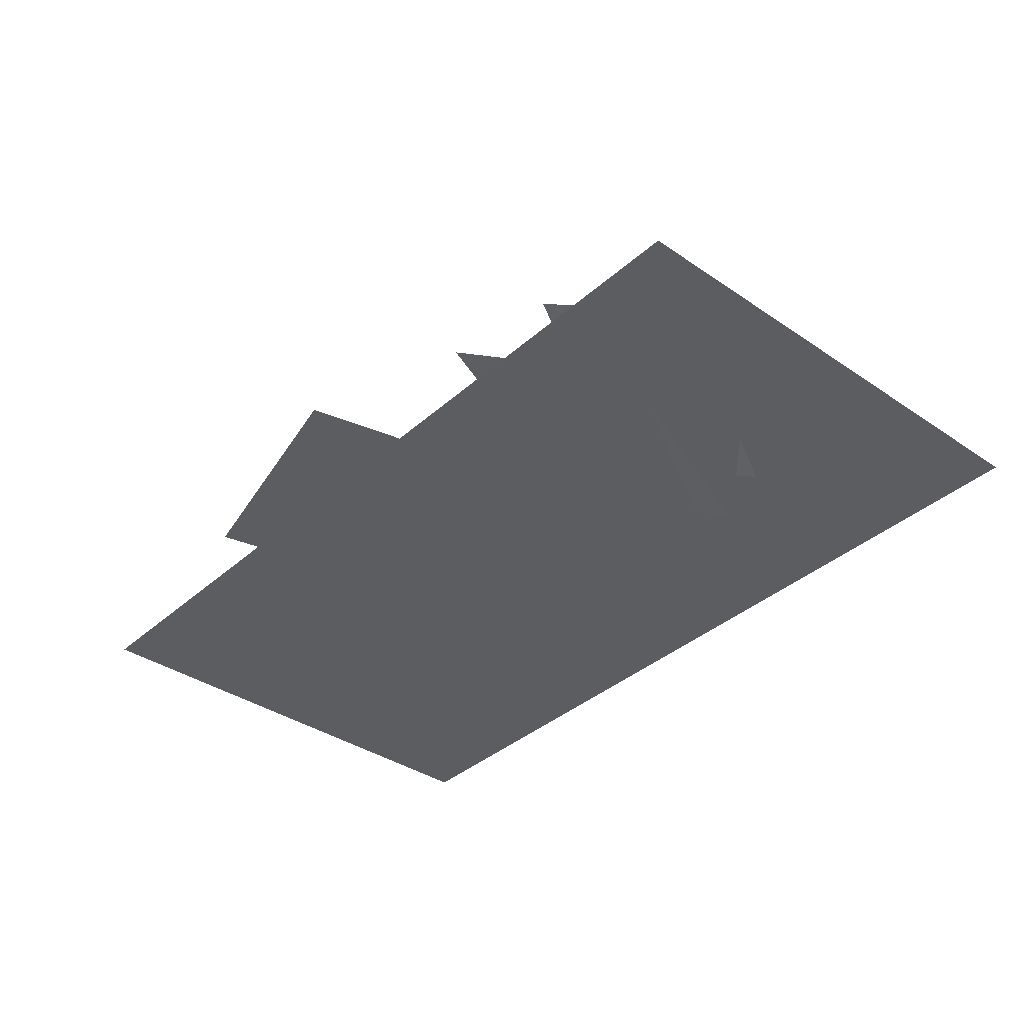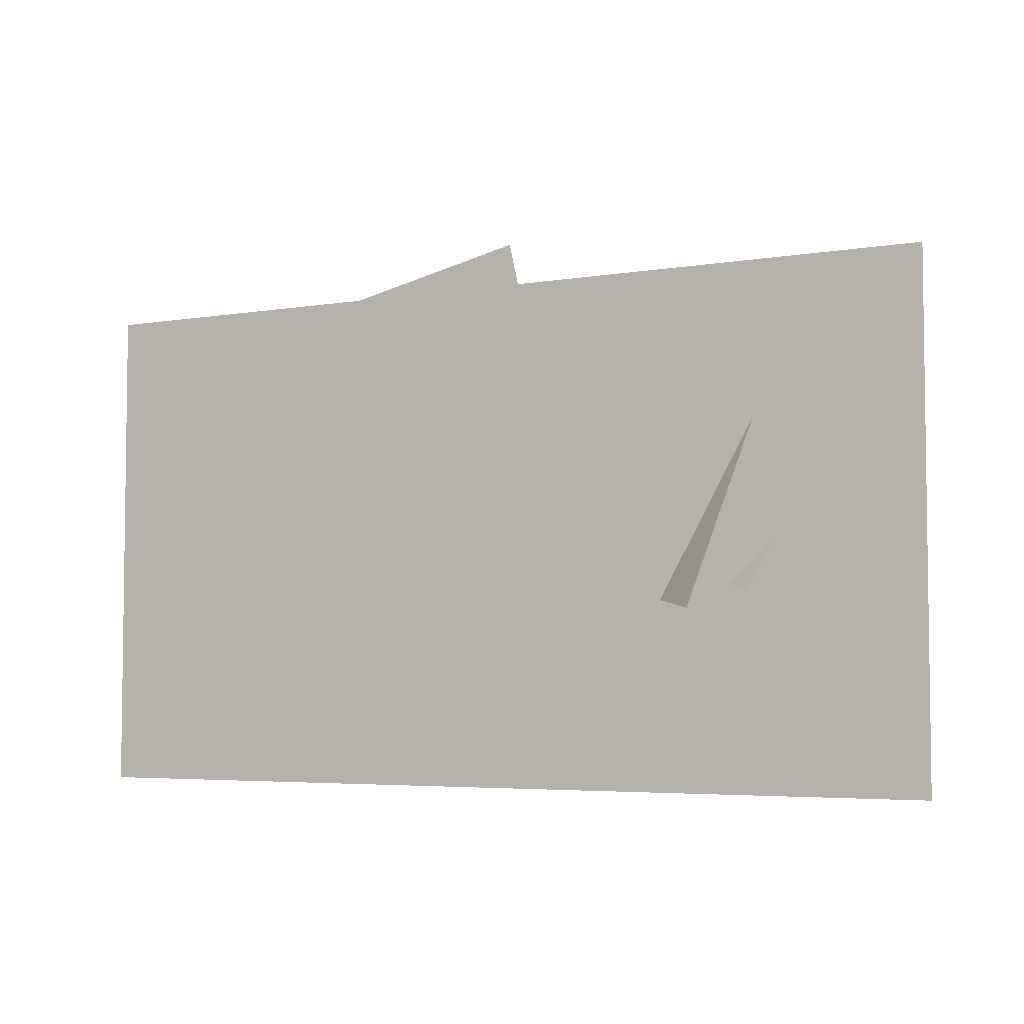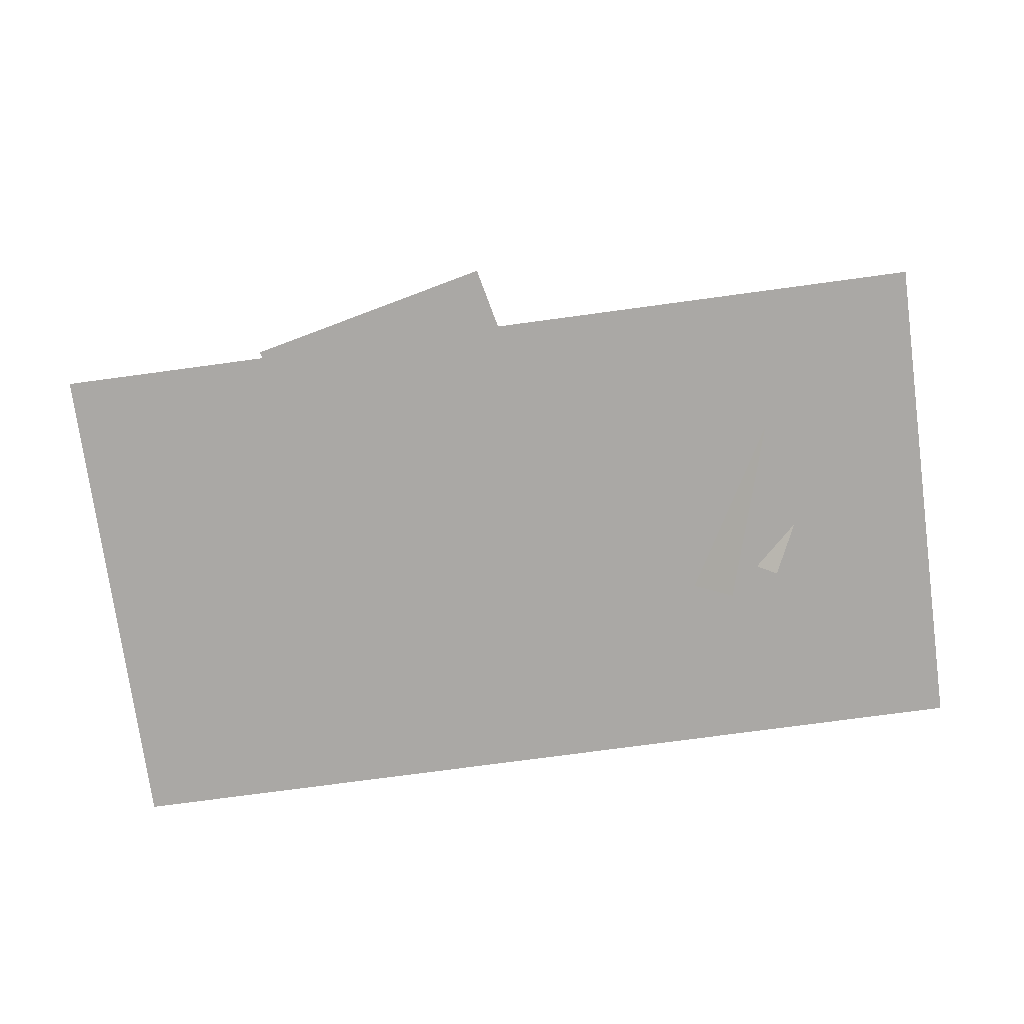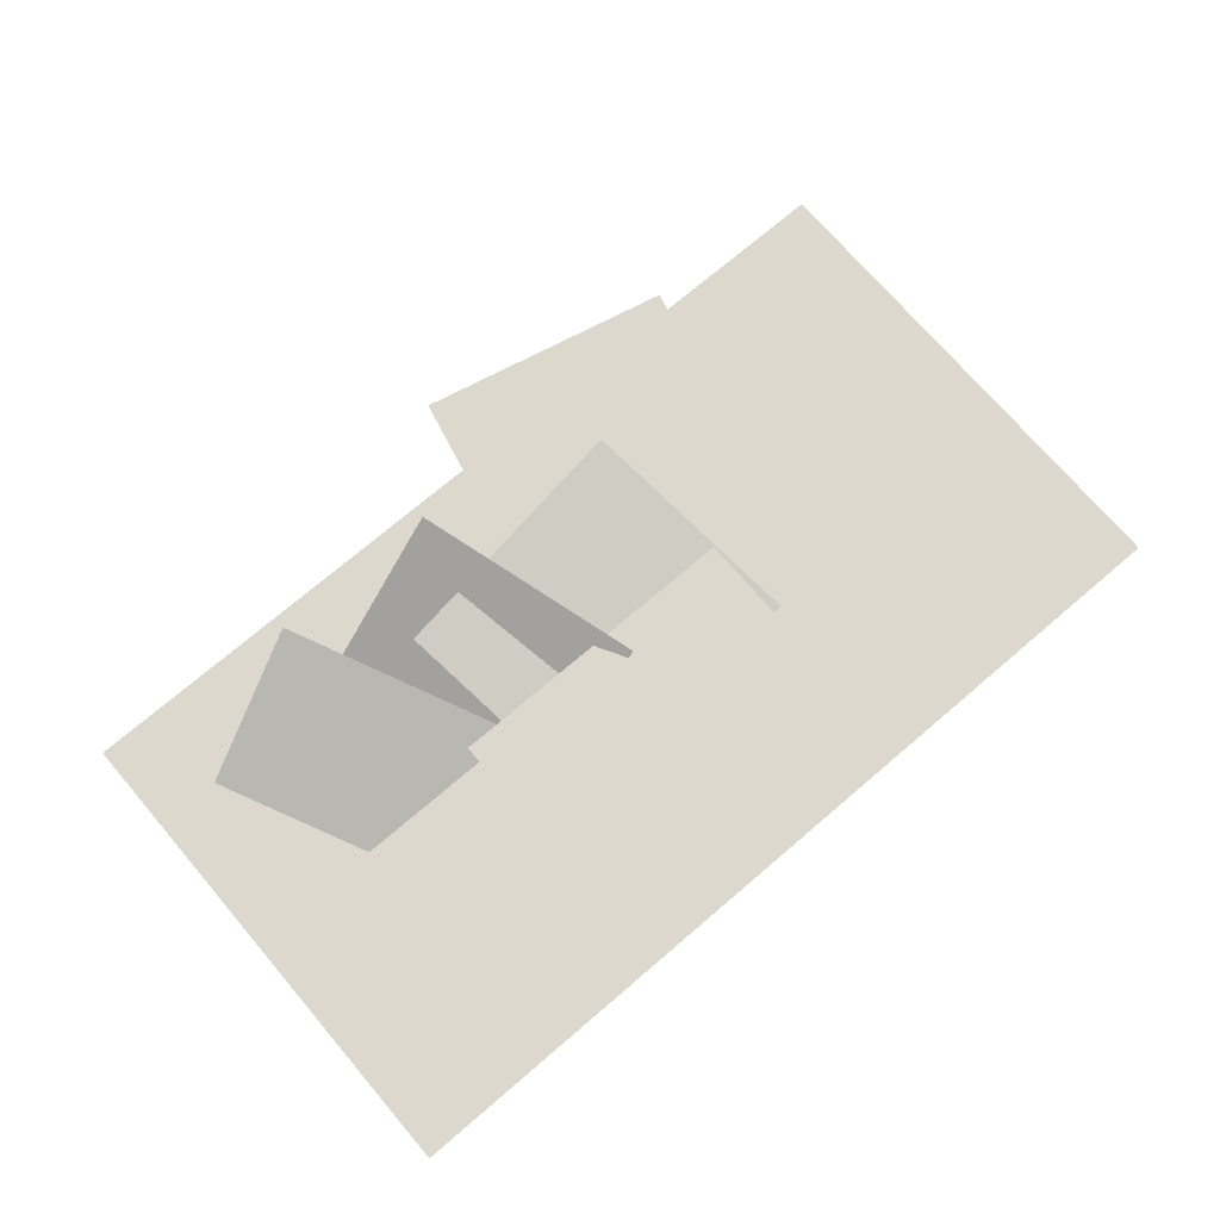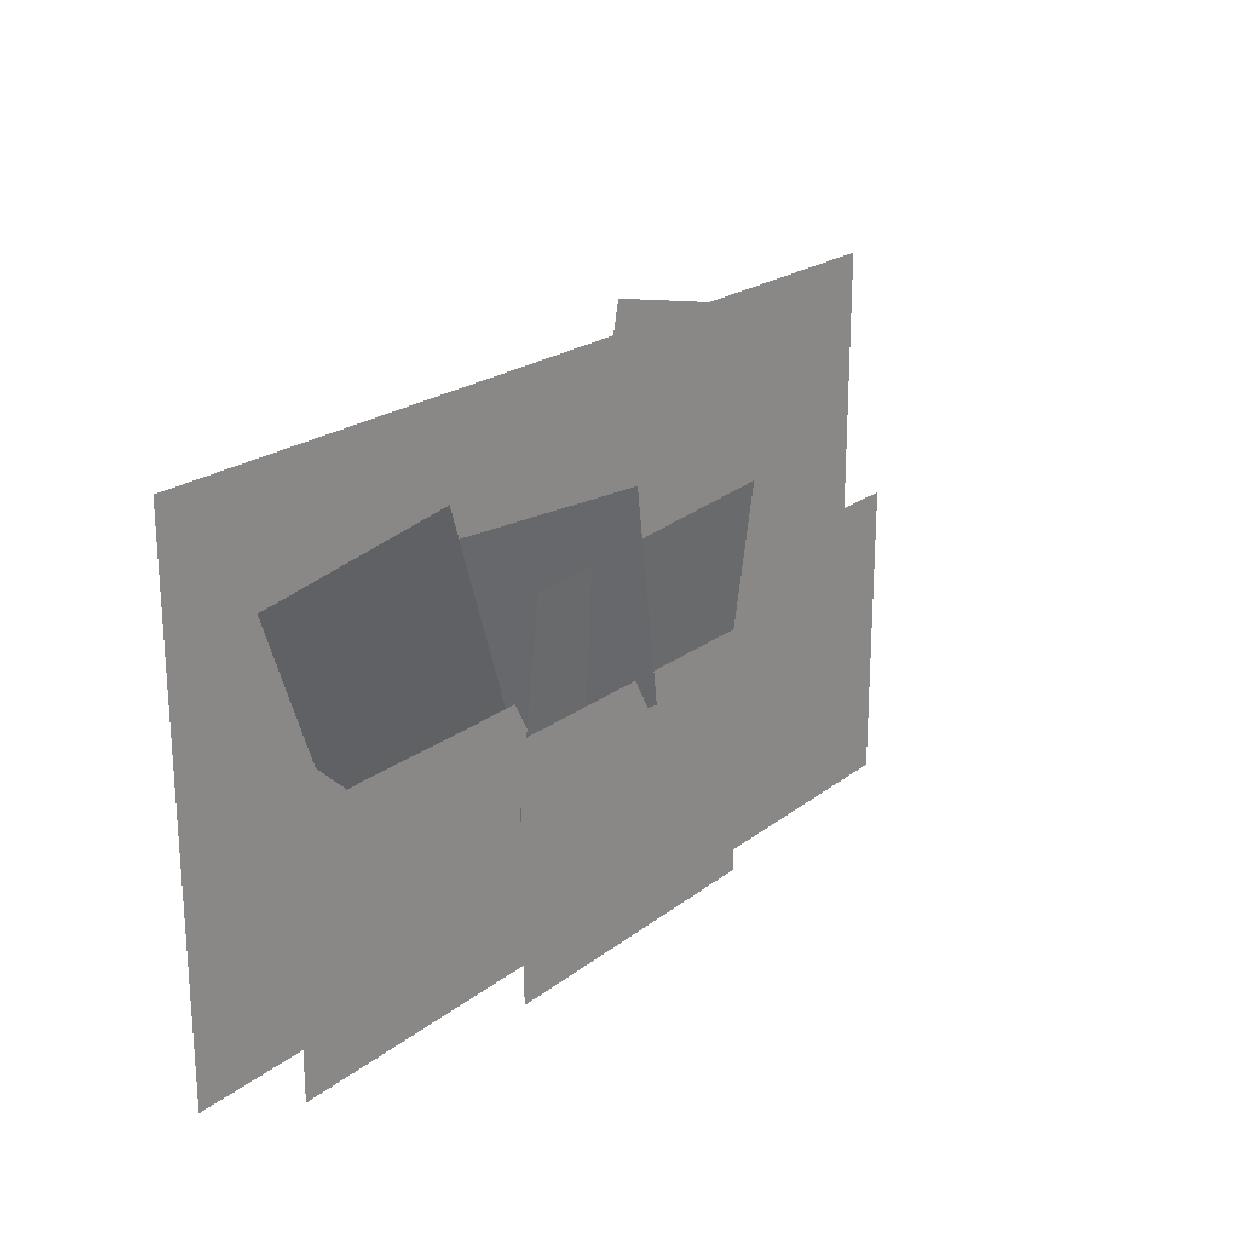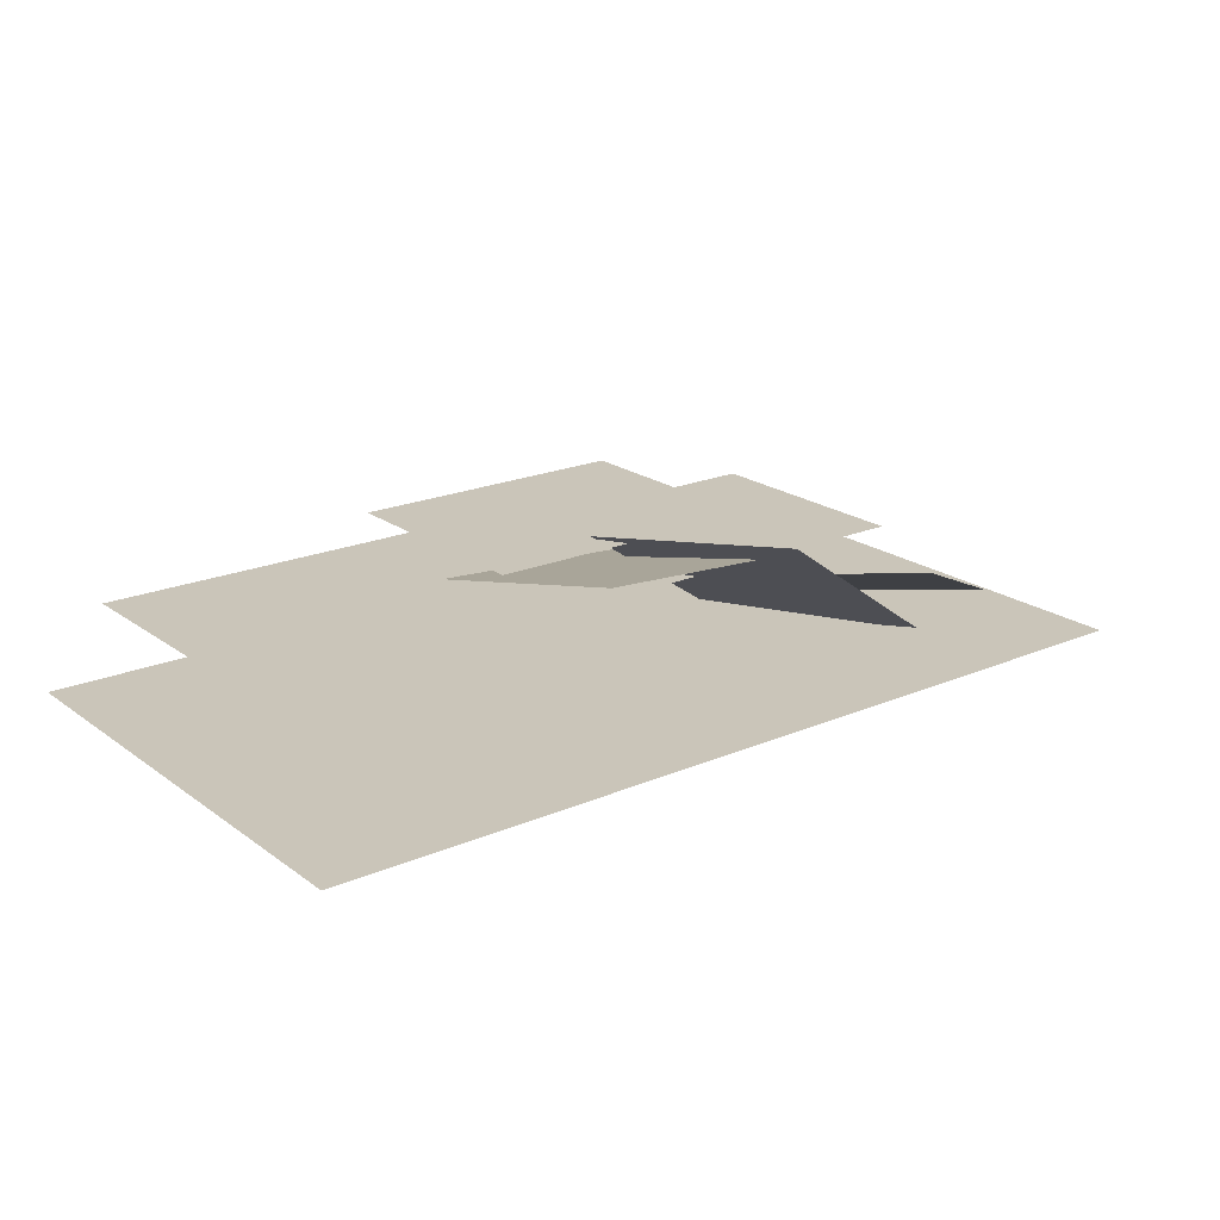
<metadata>
{"format":"obj","ext":"obj","renderer":"f3d","projection":"perspective","resolution":1024,"background":"white","views":[{"elev":-37.1,"azim":-131.3,"up":"+Z"},{"elev":-4.7,"azim":-151.5,"up":"+Y"},{"elev":-75.2,"azim":-172.3,"up":"+Z"},{"elev":72.6,"azim":-40.5,"up":"+Z"},{"elev":21.7,"azim":-52.9,"up":"+Y"},{"elev":20.6,"azim":142.2,"up":"+Z"}]}
</metadata>
<code>
g G_A011
v 1.647 -0.1315 -0.2195
v 1.647 1.682 -0.2195
v -1.647 1.682 -0.2195
v -1.647 -0.1315 -0.2195
v 1.421 -0.1312 0.05199
v 1.421 0.9145 0.05199
v 0.1011 0.9145 0.05199
v 0.1011 -0.1312 0.05199
v 0.3788 -0.08743 0.1823
v 0.3788 0.7731 0.1823
v -0.707 0.7731 0.1823
v -0.707 -0.08743 0.1823
v -0.3122 -0.1302 -0.01743
v -0.3122 0.7562 -0.01743
v -1.431 0.7562 -0.01743
v -1.431 -0.1302 -0.01743
v 0.6124 0.3377 -0.008096
v 0.918 1.674 -0.008096
v 0.005222 1.882 -0.008096
v -0.3003 0.5464 -0.008096
v -0.07475 0.6679 0.1986
v -0.3295 1.46 0.3133
v -1.094 1.288 -0.1986
v -0.8396 0.496 -0.3133
v 0.4339 0.4824 0.09706
v 0.319 1.296 0.2727
v -0.6055 1.187 0.1712
v -0.4906 0.3738 -0.004412
v -0.5268 0.7551 -0.02025
v -0.9107 1.523 0.119
v -1.415 1.313 -0.1139
v -1.031 0.5451 -0.2532
f 1 2 3
f 1 3 4
f 5 6 7
f 5 7 8
f 9 10 11
f 9 11 12
f 13 14 15
f 13 15 16
f 17 18 19
f 17 19 20
f 21 22 23
f 21 23 24
f 25 26 27
f 25 27 28
f 29 30 31
f 29 31 32

</code>
